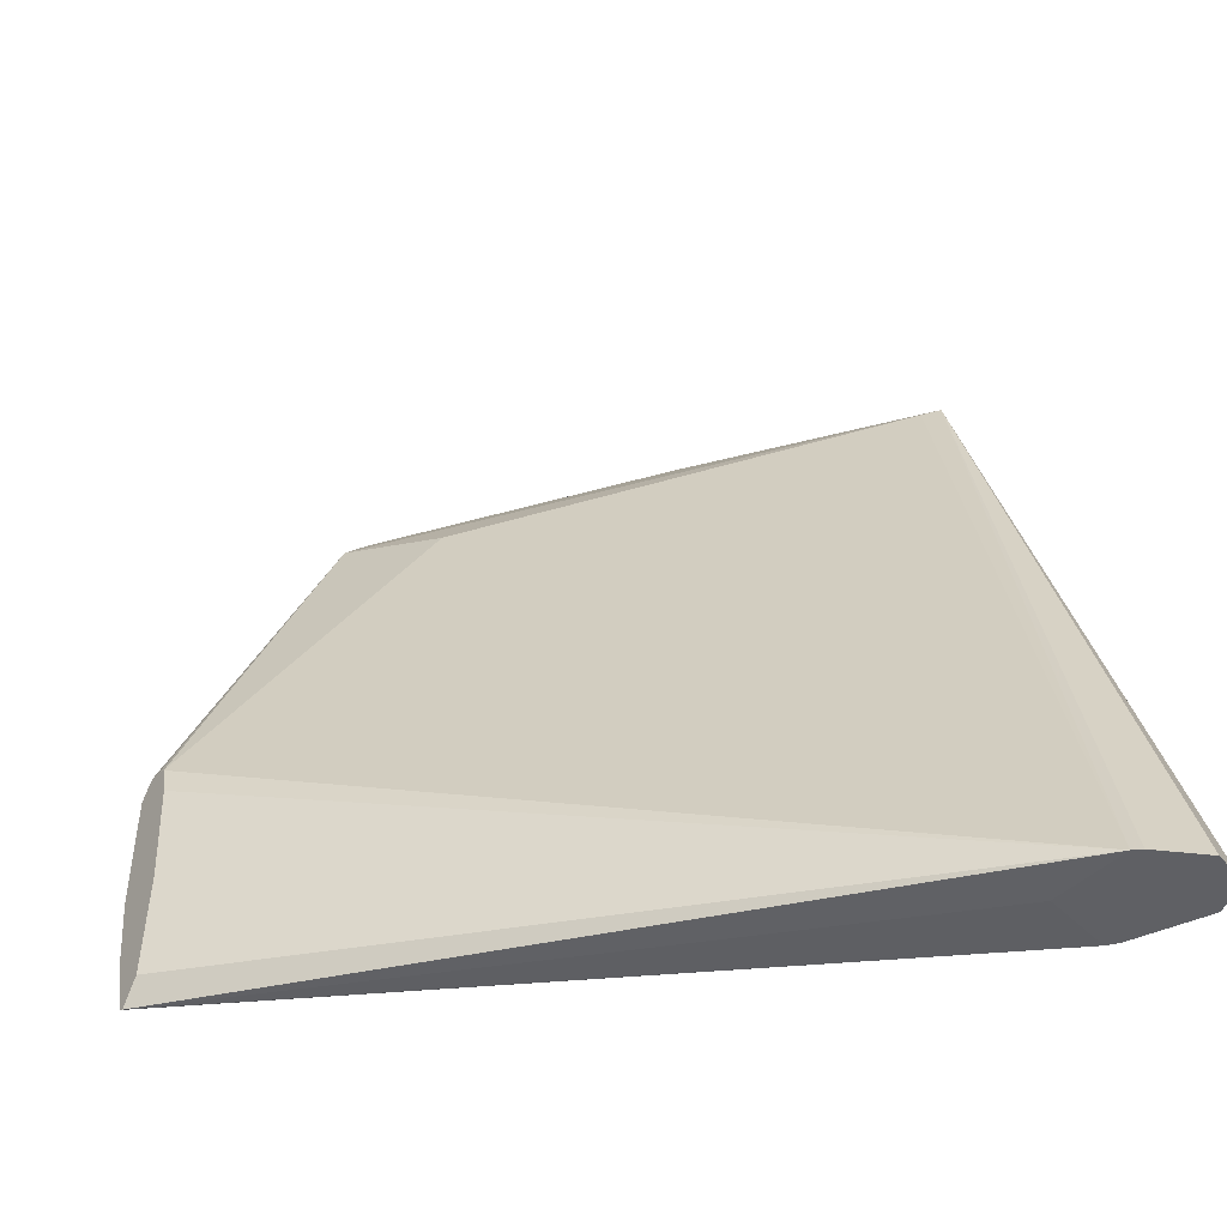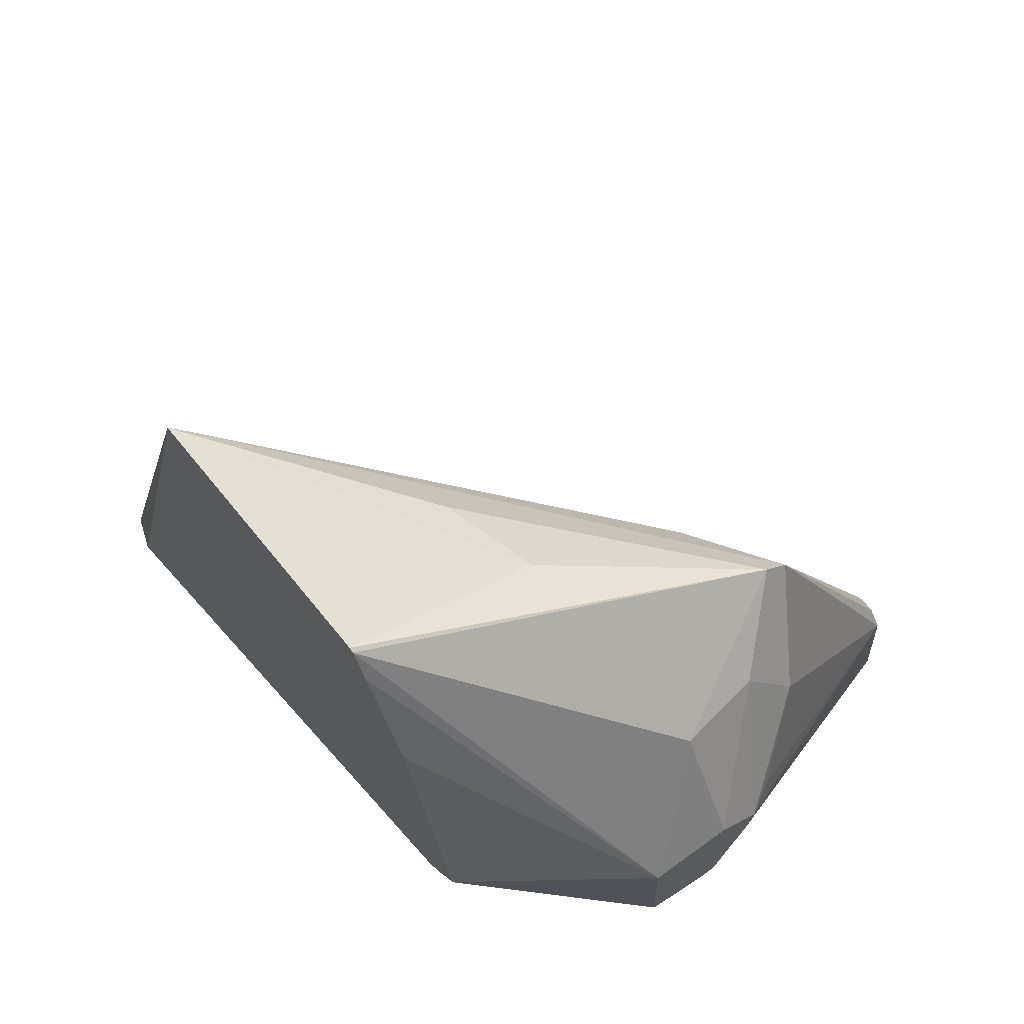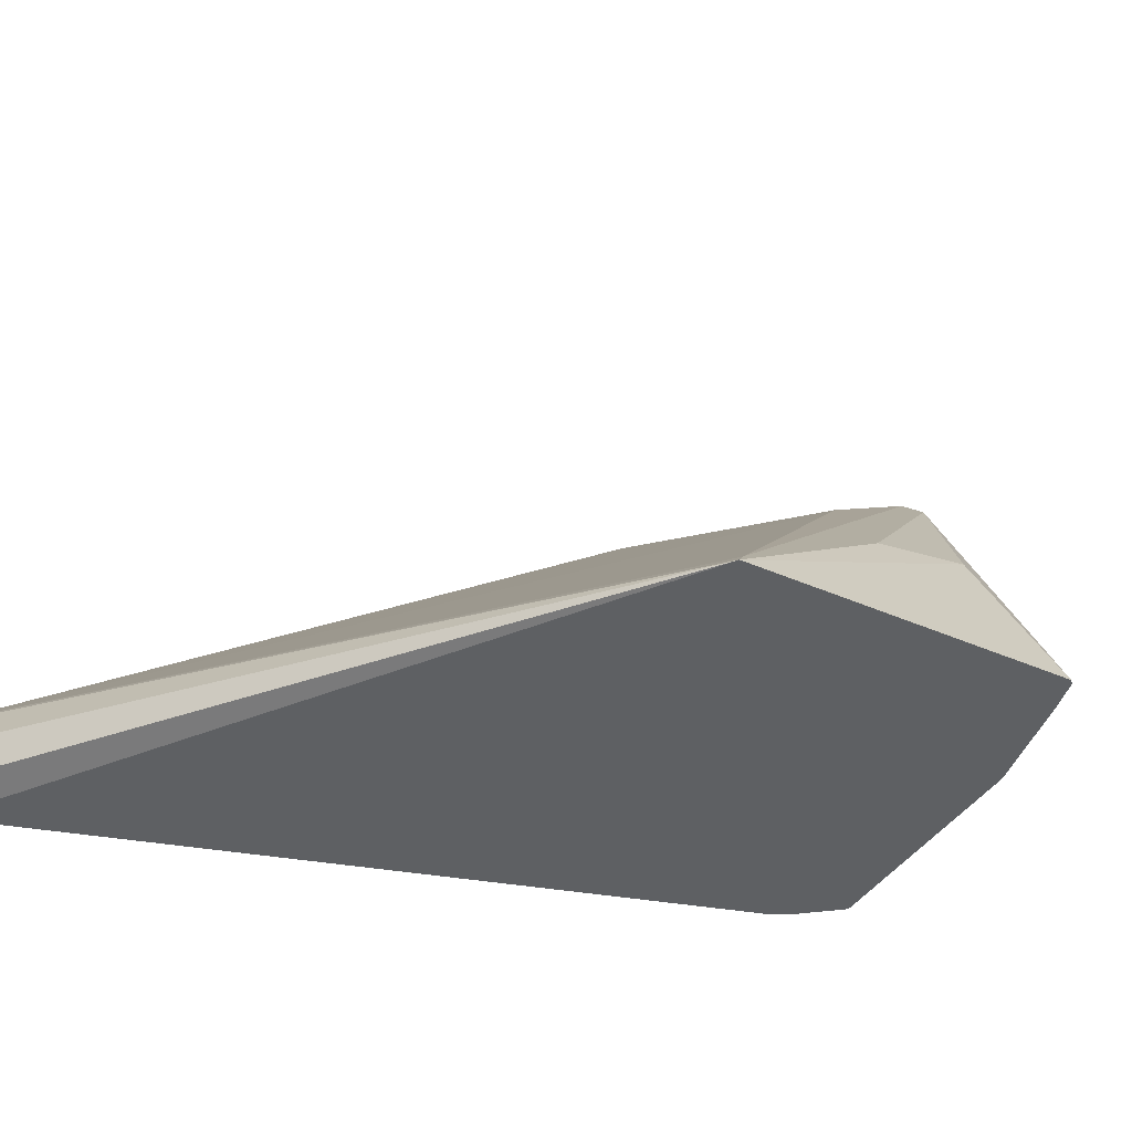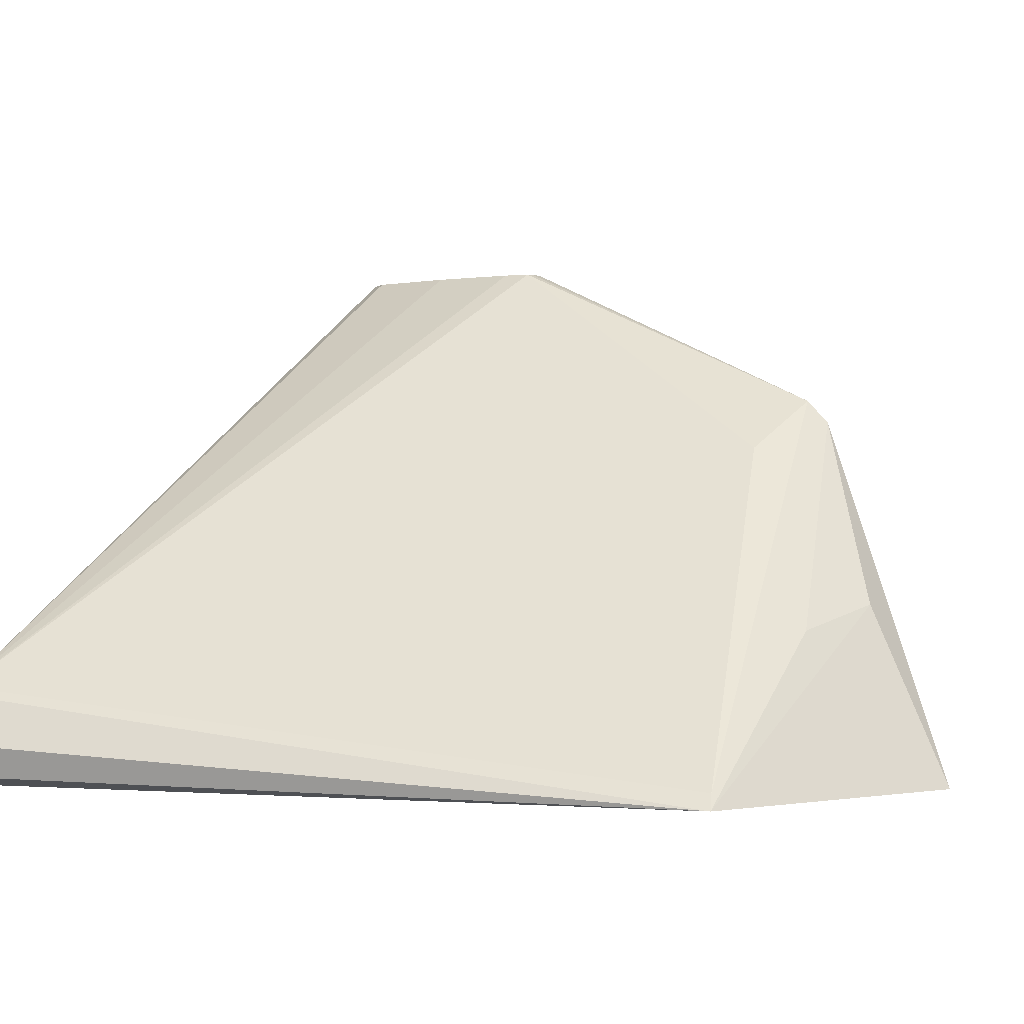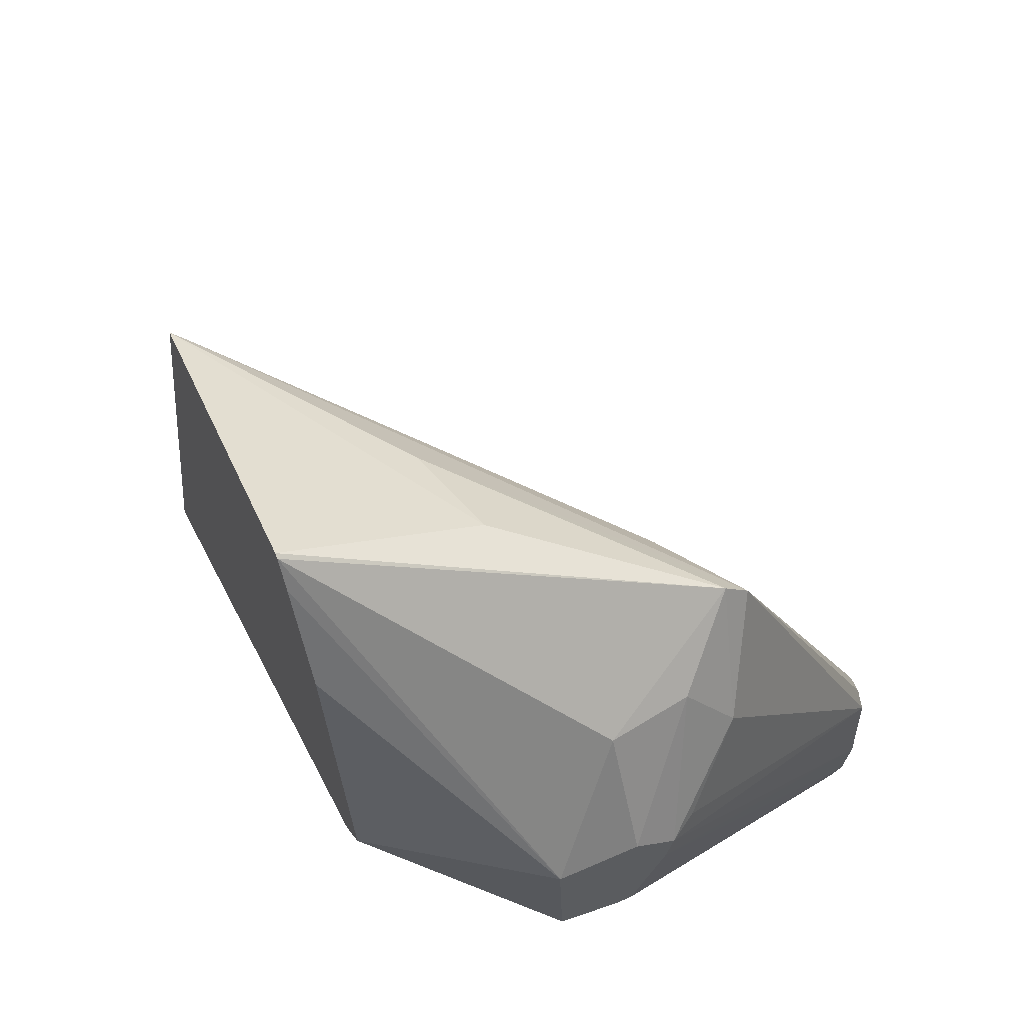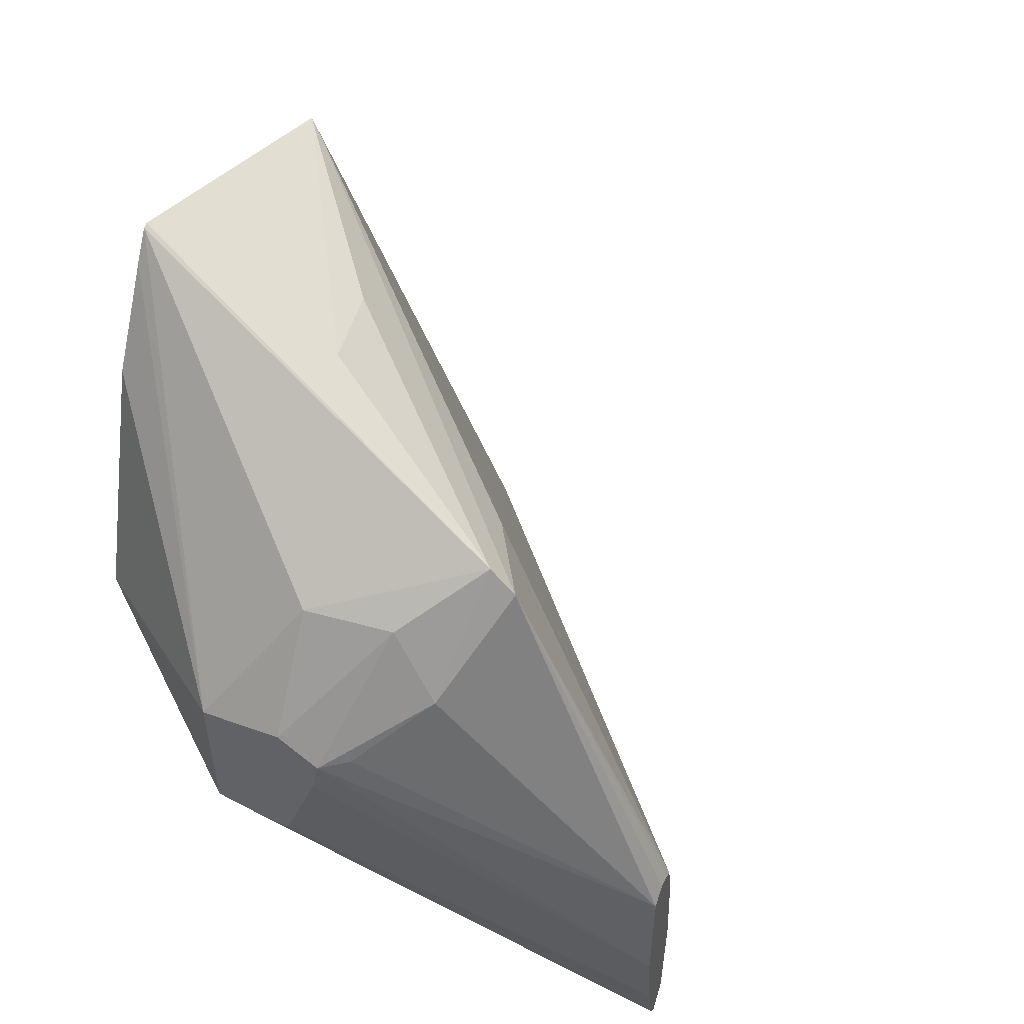
<metadata>
{"format":"obj","ext":"obj","renderer":"f3d","projection":"perspective","resolution":1024,"background":"white","views":[{"elev":-43.9,"azim":-125.9,"up":"+Z"},{"elev":67.3,"azim":54.5,"up":"+Z"},{"elev":-42.2,"azim":-47.0,"up":"+Y"},{"elev":-0.4,"azim":-55.9,"up":"+Y"},{"elev":62.2,"azim":67.1,"up":"+Z"},{"elev":48.3,"azim":114.4,"up":"+Z"}]}
</metadata>
<code>
v -0.136 0.2218 0.5499
v -0.1312 0.2308 0.5499
v -0.1338 0.2152 0.5499
v -0.08501 0.2129 0.6901
v -0.1299 0.2323 0.5499
v -0.1273 0.2131 0.5499
v -0.02756 0.2129 0.7102
v -0.02756 0.248 0.6935
v -0.04594 0.2434 0.6889
v -0.009197 0.2893 0.6705
v -0.08266 0.2159 0.6889
v -0.08721 0.2129 0.6797
v -0.01187 0.3194 0.6024
v -0.01305 0.3194 0.5974
v -0.01379 0.3194 0.5801
v -0.01237 0.3194 0.5622
v -0.009197 0.3194 0.5578
v -0.1155 0.2336 0.5499
v -0.02573 0.2792 0.6669
v -0.1143 0.2193 0.5499
v -0.009968 0.2129 0.6342
v -0.02381 0.2129 0.63
v -0.04028 0.2129 0.6379
v -0.08517 0.2129 0.6697
v -0.08643 0.2129 0.6755
v -0.02673 0.2129 0.7098
v -0.009197 0.2847 0.6751
v 0.005508 0.2811 0.654
v -0.005479 0.3194 0.6001
v -0.008139 0.3194 0.6033
v -0.0106 0.3194 0.6031
v -0.008199 0.3194 0.5583
v -0.1125 0.2208 0.5499
v -0.1125 0.2215 0.5499
v 0.01837 0.2434 0.6223
v -0.007519 0.2129 0.6371
v -0.0236 0.2129 0.7045
v 0.01837 0.2427 0.646
v 0.006113 0.2572 0.6675
v 0.00306 0.2725 0.666
v 0.01837 0.2645 0.6421
v 0.0153 0.2694 0.643
v -0.004602 0.3194 0.5806
v 0.01837 0.2543 0.62
v -0.005978 0.3194 0.5677
v 0.01837 0.2573 0.6204
v 0.01837 0.2427 0.6428
v -0.002184 0.2129 0.6452
v -0.01431 0.2129 0.6873
v 0.01837 0.2572 0.6469
v 0.01837 0.2633 0.6361
f 17 33 34
f 27 39 40
f 26 39 27
f 26 38 39
f 26 37 38
f 21 35 36
f 20 35 21
f 20 33 35
f 17 34 18
f 27 40 28
f 10 13 19
f 13 15 14
f 13 16 15
f 13 17 16
f 13 32 17
f 13 45 32
f 13 43 45
f 13 29 43
f 13 30 29
f 13 31 30
f 28 40 41
f 17 32 33
f 28 41 42
f 43 51 45
f 29 42 41
f 45 51 46
f 10 31 13
f 41 51 43
f 40 50 41
f 39 50 40
f 38 49 48
f 38 50 39
f 38 48 47
f 37 49 38
f 35 38 47
f 28 42 29
f 35 50 38
f 35 51 41
f 35 46 51
f 35 44 46
f 35 48 36
f 35 47 48
f 32 46 44
f 32 45 46
f 32 35 33
f 32 44 35
f 29 41 43
f 35 41 50
f 10 30 31
f 6 20 21
f 10 28 29
f 4 23 22
f 4 24 23
f 4 25 24
f 4 12 25
f 4 6 12
f 4 11 5
f 4 10 11
f 4 9 10
f 10 29 30
f 4 7 8
f 3 6 4
f 2 4 5
f 1 4 2
f 1 3 4
f 1 6 3
f 1 20 6
f 1 33 20
f 1 34 33
f 1 18 34
f 1 5 18
f 1 2 5
f 4 22 21
f 4 21 36
f 4 8 9
f 4 48 49
f 4 36 48
f 10 27 28
f 10 19 11
f 9 27 10
f 8 27 9
f 7 27 8
f 6 25 12
f 6 24 25
f 6 23 24
f 6 22 23
f 7 26 27
f 5 19 13
f 6 21 22
f 4 37 26
f 4 26 7
f 5 13 14
f 5 14 15
f 4 49 37
f 5 16 17
f 5 17 18
f 5 11 19
f 5 15 16

</code>
